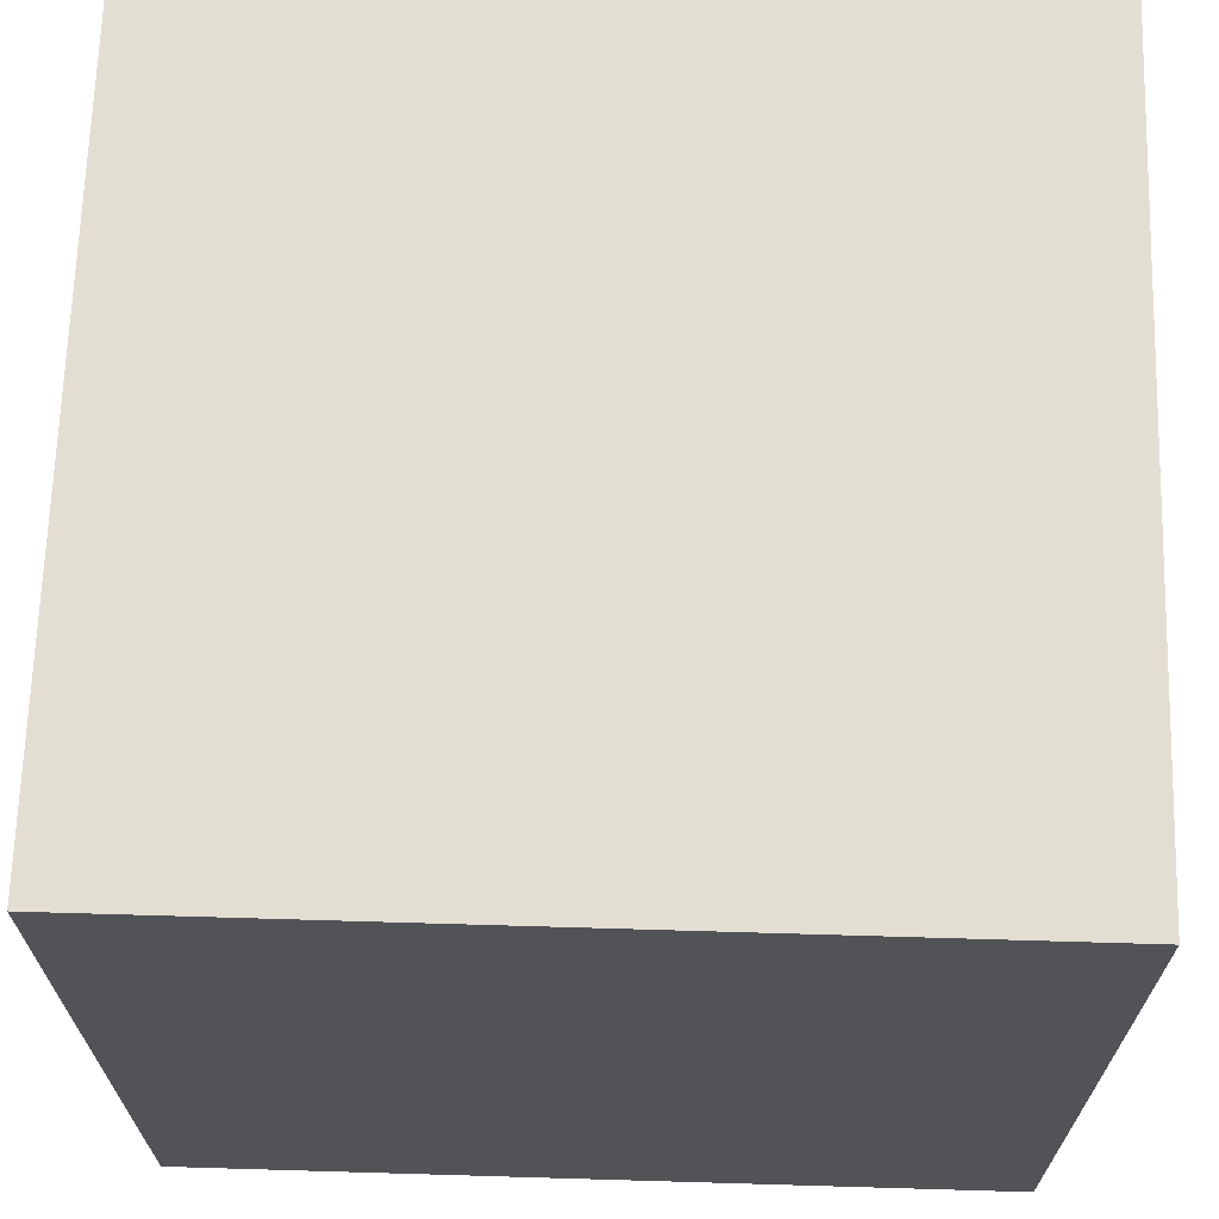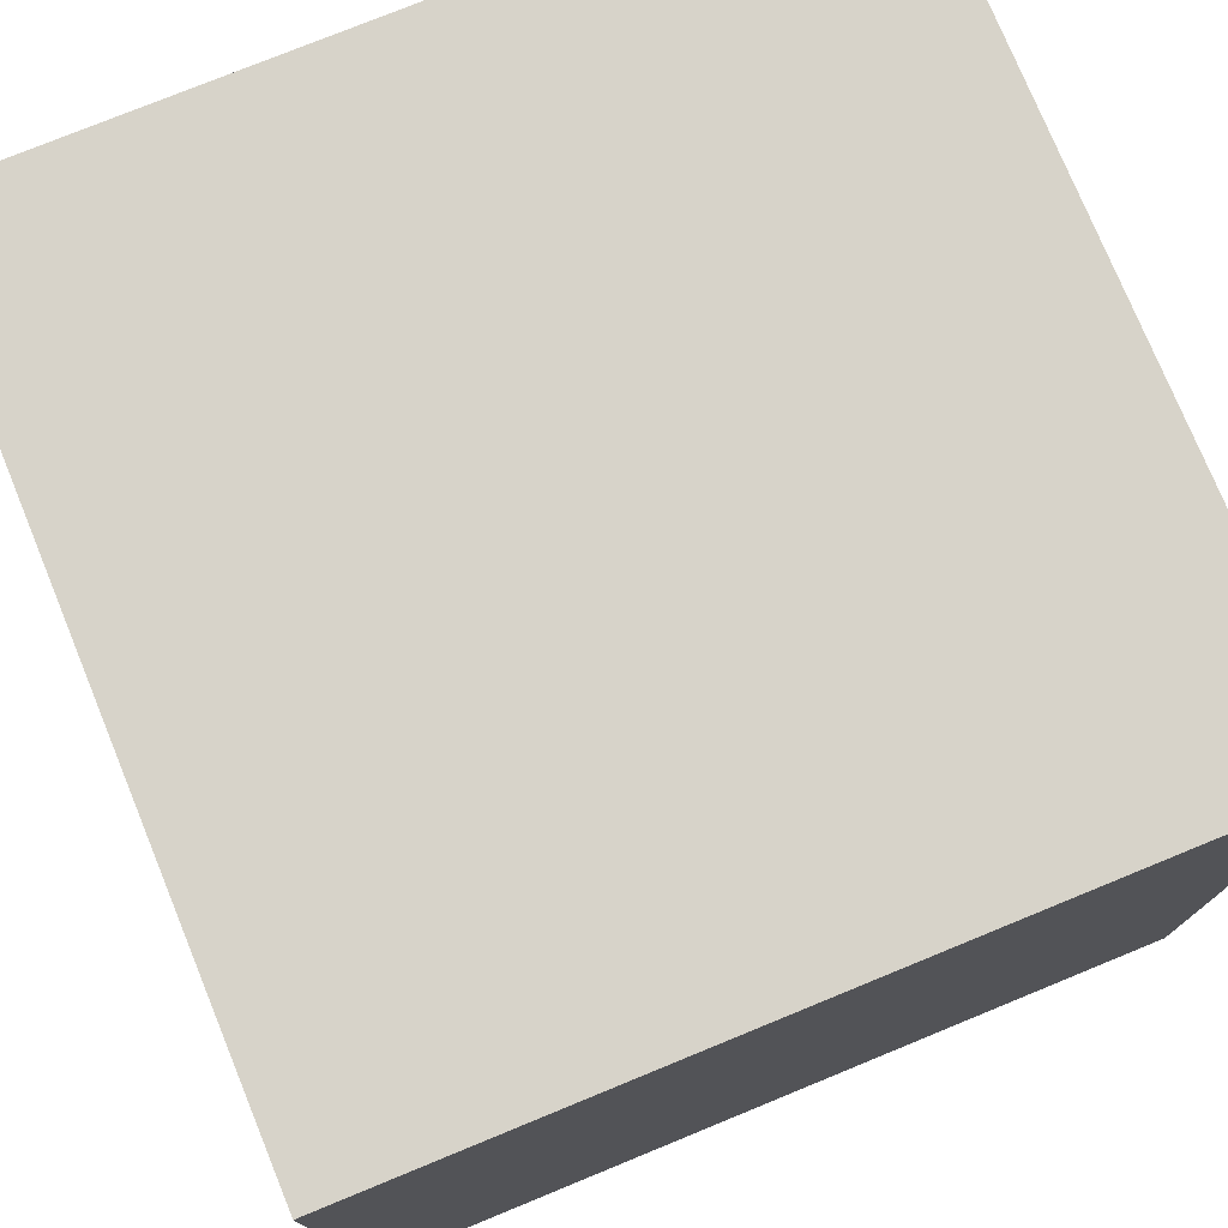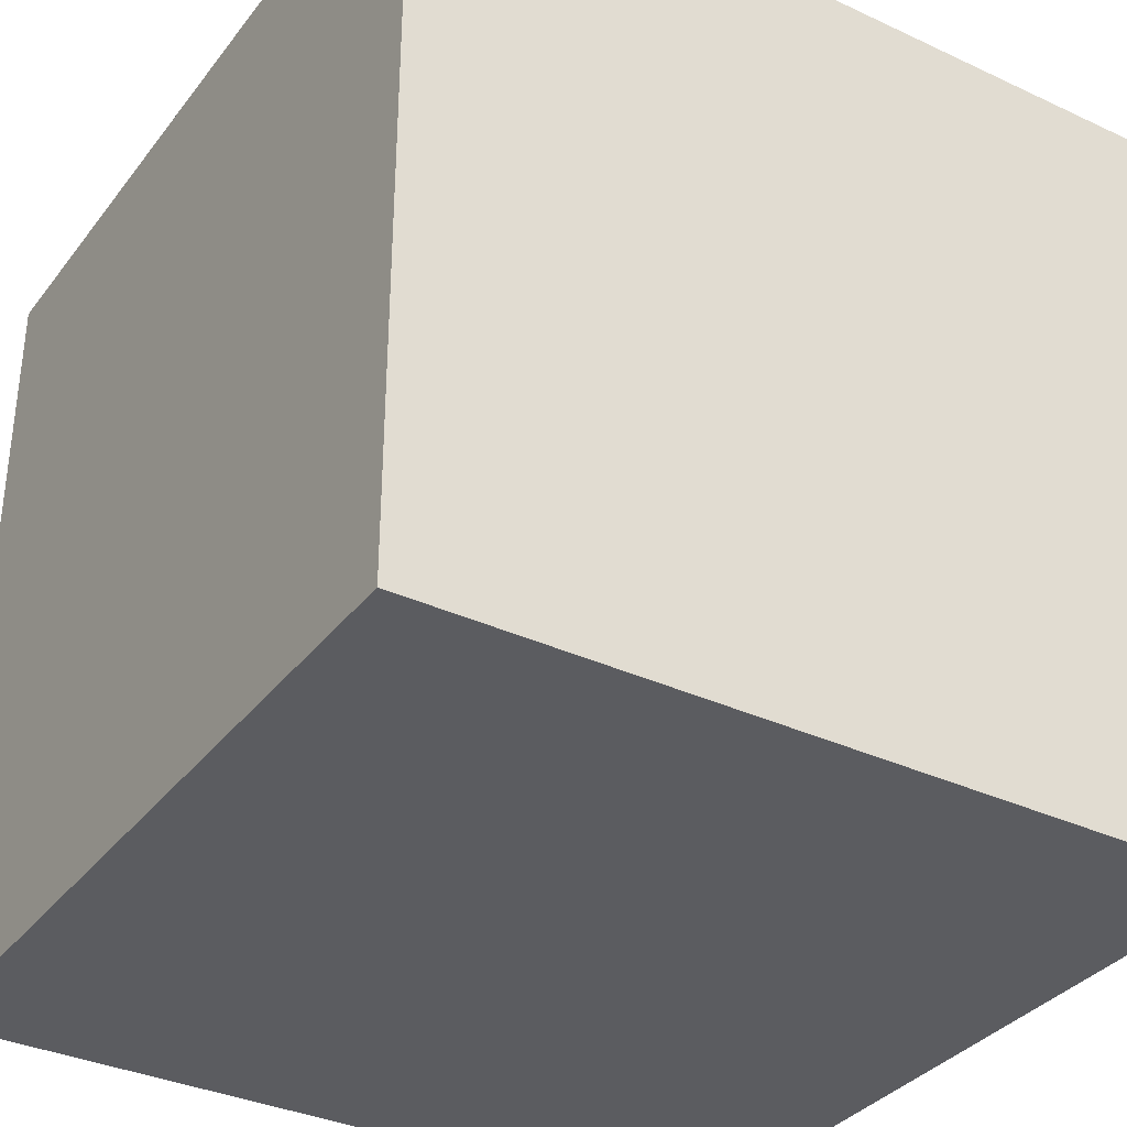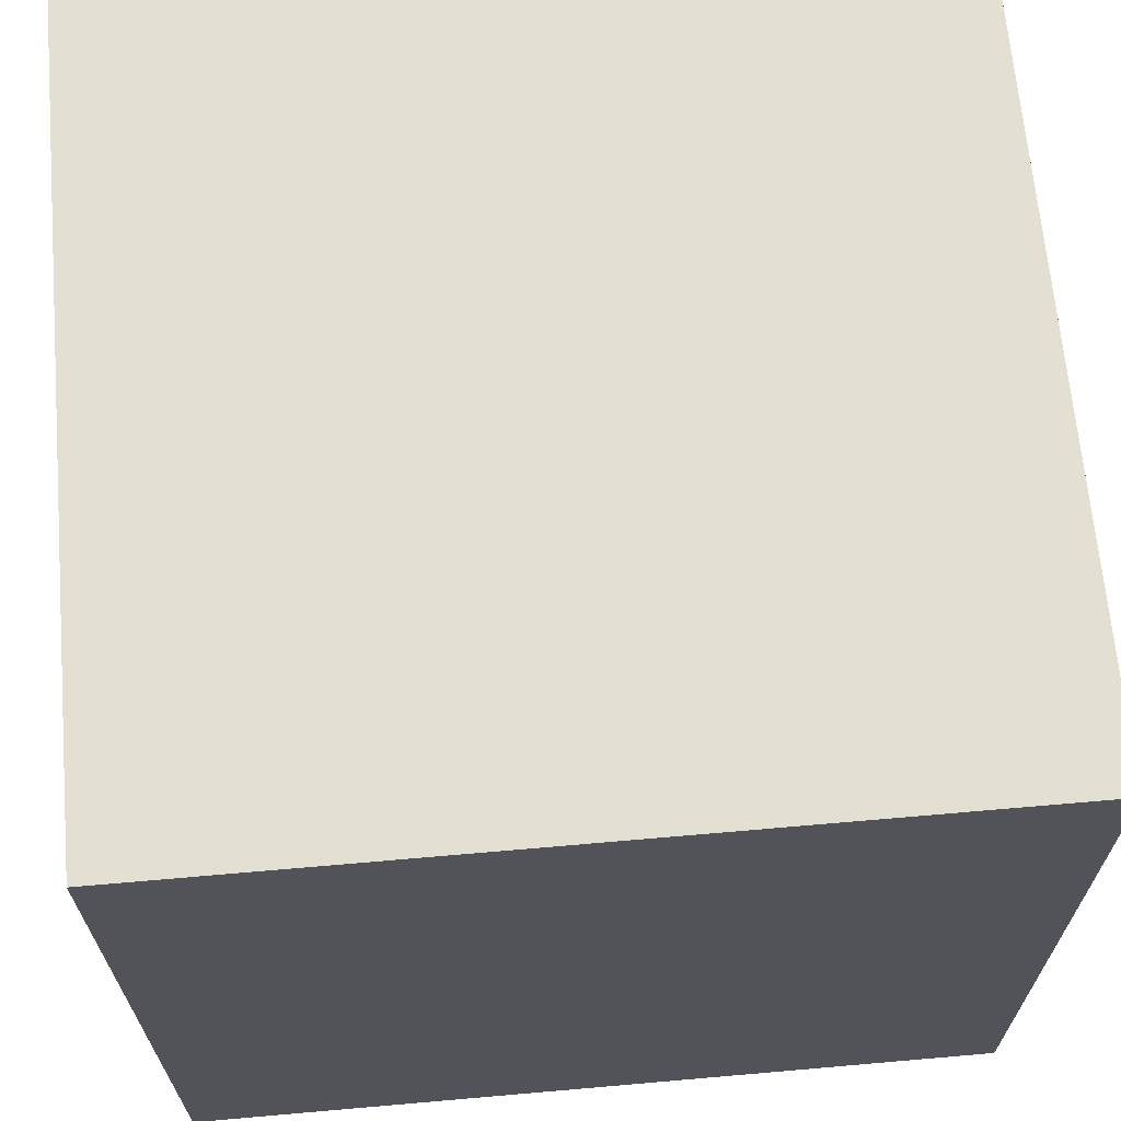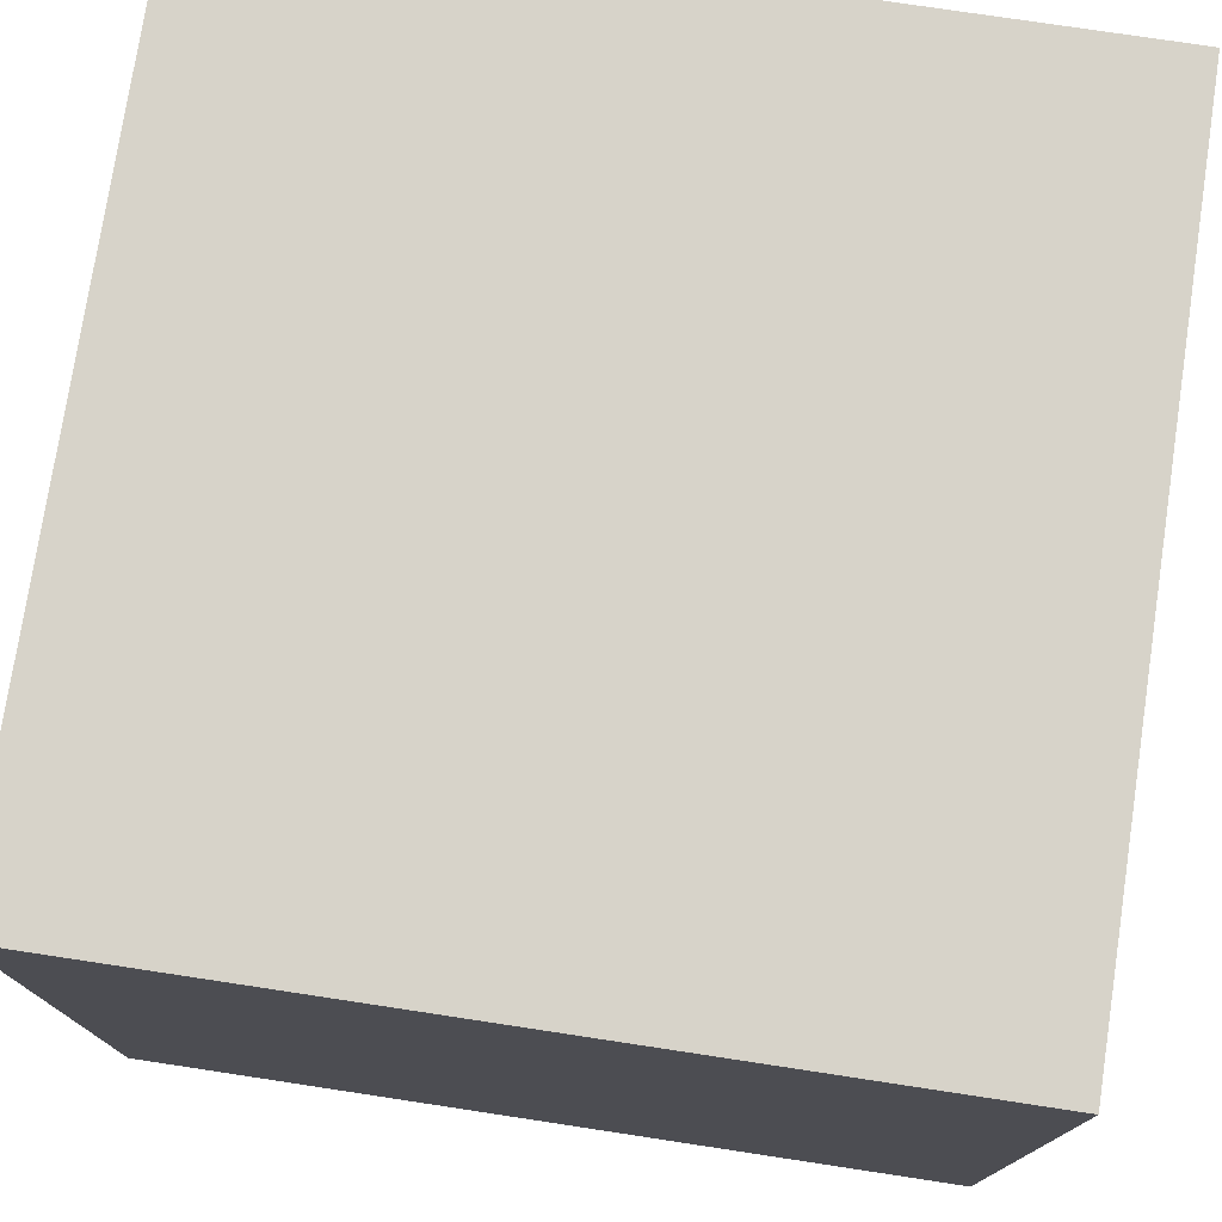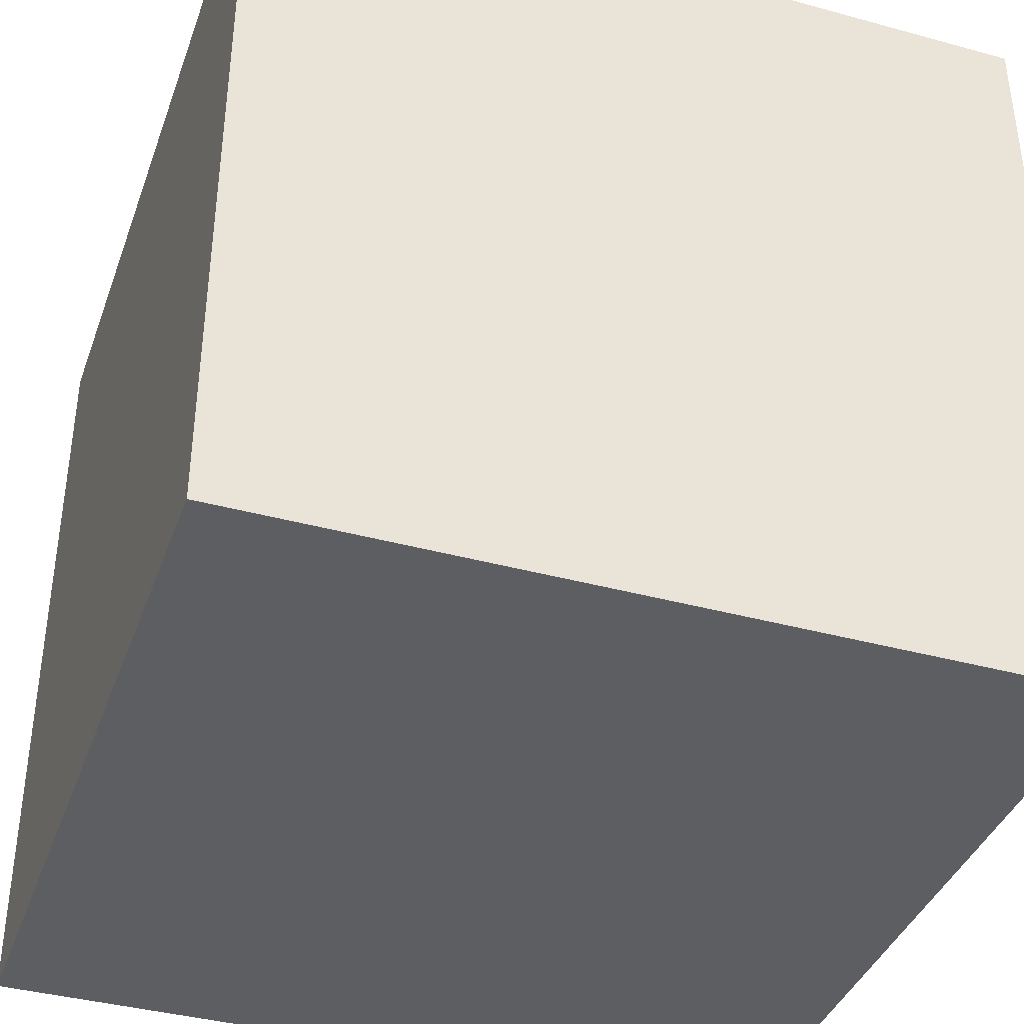
<metadata>
{"format":"obj","ext":"obj","renderer":"f3d","projection":"perspective","resolution":1024,"background":"white","views":[{"elev":67.6,"azim":1.7,"up":"+Z"},{"elev":76.3,"azim":67.7,"up":"+Z"},{"elev":-34.6,"azim":148.0,"up":"+Z"},{"elev":66.8,"azim":175.0,"up":"+Z"},{"elev":76.2,"azim":-171.4,"up":"+Y"},{"elev":-39.1,"azim":-108.9,"up":"+Z"}]}
</metadata>
<code>
o
v -0.5 0 0.5
v -0.5 0 -0.5
v -0.5 0.1 0.5
v -0.5 0.1 0.2
v -0.5 0.1 -0.2
v -0.5 0.1 -0.5
v -0.5 0.2 0.2
v -0.5 0.2 -0.2
v -0.5 0.4 0.3
v -0.5 0.4 0.2
v -0.5 0.4 -0.1
v -0.5 0.4 -0.2
v -0.5 0.4 -0.4
v -0.5 0.4 -0.5
v -0.5 0.5 0.3
v -0.5 0.5 0.2
v -0.5 0.5 -0.1
v -0.5 0.5 -0.2
v -0.5 0.5 -0.4
v -0.5 0.5 -0.5
v -0.5 0.6 0.5
v -0.5 0.6 0.3
v -0.5 0.6 0.2
v -0.5 0.6 0.1
v -0.5 0.6 0
v -0.5 0.6 -0.1
v -0.5 0.6 -0.2
v -0.5 0.6 -0.3
v -0.5 0.7 0.1
v -0.5 0.7 0
v -0.5 0.7 -0.3
v -0.5 0.7 -0.4
v -0.5 0.9 0.2
v -0.5 0.9 0.1
v -0.5 0.9 -0.2
v -0.5 0.9 -0.3
v -0.5 1 0.5
v -0.5 1 0.2
v -0.5 1 0.1
v -0.5 1 -0.2
v -0.5 1 -0.3
v -0.5 1 -0.5
v 0.5 0 0.5
v 0.5 0 -0.5
v 0.5 0.1 0.5
v 0.5 0.1 -0.1
v 0.5 0.1 -0.3
v 0.5 0.1 -0.5
v 0.5 0.2 -0.1
v 0.5 0.2 -0.3
v 0.5 0.3 0.4
v 0.5 0.3 0.3
v 0.5 0.3 -0.1
v 0.5 0.3 -0.2
v 0.5 0.4 -0.1
v 0.5 0.4 -0.2
v 0.5 0.5 0.4
v 0.5 0.5 0.3
v 0.5 0.5 0.1
v 0.5 0.5 0
v 0.5 0.5 -0.4
v 0.5 0.5 -0.5
v 0.5 0.6 0.5
v 0.5 0.6 0.4
v 0.5 0.6 0.3
v 0.5 0.6 0.2
v 0.5 0.6 0
v 0.5 0.6 -0.1
v 0.5 0.6 -0.2
v 0.5 0.6 -0.4
v 0.5 0.7 0.2
v 0.5 0.7 0.1
v 0.5 0.9 0.4
v 0.5 0.9 0.2
v 0.5 0.9 0.1
v 0.5 0.9 -0.1
v 0.5 1 0.5
v 0.5 1 0.4
v 0.5 1 0.2
v 0.5 1 0.1
v 0.5 1 -0.1
v 0.5 1 -0.5
v -0.5 0 0.5
v -0.5 0.1 0.5
v -0.5 0.6 0.5
v -0.5 1 0.5
v -0.4 0.4 0.5
v -0.4 0.5 0.5
v -0.4 0.6 0.5
v -0.3 0.4 0.5
v -0.3 0.5 0.5
v -0.3 0.6 0.5
v -0.2 0.4 0.5
v -0.2 0.5 0.5
v -0.2 0.6 0.5
v -0.2 0.9 0.5
v -0.2 1 0.5
v -0.1 0.1 0.5
v -0.1 0.2 0.5
v -0.1 0.5 0.5
v -0.1 0.7 0.5
v -0.1 0.9 0.5
v -0.1 1 0.5
v 0 0.1 0.5
v 0 0.2 0.5
v 0 0.5 0.5
v 0 0.7 0.5
v 0.1 0.4 0.5
v 0.1 0.5 0.5
v 0.1 0.6 0.5
v 0.2 0.6 0.5
v 0.2 0.7 0.5
v 0.3 0.4 0.5
v 0.3 0.5 0.5
v 0.3 0.7 0.5
v 0.4 0.4 0.5
v 0.4 0.5 0.5
v 0.4 0.6 0.5
v 0.5 0 0.5
v 0.5 0.1 0.5
v 0.5 0.6 0.5
v 0.5 1 0.5
v -0.5 0 -0.5
v -0.5 0.1 -0.5
v -0.5 0.4 -0.5
v -0.5 0.5 -0.5
v -0.5 1 -0.5
v -0.4 0.4 -0.5
v -0.4 0.5 -0.5
v -0.4 0.6 -0.5
v -0.3 0.1 -0.5
v -0.3 0.2 -0.5
v -0.3 0.5 -0.5
v -0.3 0.6 -0.5
v -0.2 0.5 -0.5
v -0.2 0.6 -0.5
v -0.1 0.1 -0.5
v -0.1 0.2 -0.5
v -0.1 0.6 -0.5
v -0.1 0.7 -0.5
v 0 0.6 -0.5
v 0 0.7 -0.5
v 0.1 0.4 -0.5
v 0.1 0.5 -0.5
v 0.1 0.6 -0.5
v 0.2 0.5 -0.5
v 0.2 0.7 -0.5
v 0.3 0.4 -0.5
v 0.3 0.5 -0.5
v 0.3 0.6 -0.5
v 0.3 0.7 -0.5
v 0.4 0.5 -0.5
v 0.4 0.6 -0.5
v 0.5 0 -0.5
v 0.5 0.1 -0.5
v 0.5 0.5 -0.5
v 0.5 1 -0.5
v -0.5 0 0.5
v 0.5 0 0.5
v -0.5 0 -0.5
v 0.5 0 -0.5
v -0.5 1 0.5
v -0.2 1 0.5
v -0.1 1 0.5
v 0.5 1 0.5
v -0.2 1 0.4
v -0.1 1 0.4
v 0 1 0.4
v 0.3 1 0.4
v 0.4 1 0.4
v 0.5 1 0.4
v -0.1 1 0.3
v 0 1 0.3
v 0.3 1 0.3
v -0.5 1 0.2
v -0.4 1 0.2
v 0.4 1 0.2
v 0.5 1 0.2
v -0.5 1 0.1
v -0.4 1 0.1
v -0.2 1 0.1
v 0.4 1 0.1
v 0.5 1 0.1
v -0.4 1 0
v -0.2 1 0
v -0.1 1 0
v 0 1 0
v -0.2 1 -0.1
v -0.1 1 -0.1
v 0 1 -0.1
v 0.4 1 -0.1
v 0.5 1 -0.1
v -0.5 1 -0.2
v -0.4 1 -0.2
v -0.3 1 -0.2
v -0.2 1 -0.2
v -0.5 1 -0.3
v -0.4 1 -0.3
v -0.3 1 -0.3
v -0.2 1 -0.3
v 0.1 1 -0.3
v 0.3 1 -0.3
v 0.4 1 -0.3
v -0.4 1 -0.4
v -0.2 1 -0.4
v 0.1 1 -0.4
v 0.3 1 -0.4
v 0.4 1 -0.4
v -0.5 1 -0.5
v 0.5 1 -0.5
f 3 2 1
f 4 2 3
f 5 2 4
f 6 2 5
f 7 4 3
f 7 5 4
f 8 6 5
f 8 5 7
f 9 7 3
f 9 8 7
f 10 8 9
f 11 8 10
f 12 6 8
f 12 8 11
f 13 6 12
f 14 6 13
f 15 9 3
f 15 10 9
f 16 11 10
f 16 10 15
f 17 12 11
f 17 11 16
f 18 13 12
f 18 12 17
f 19 14 13
f 19 13 18
f 20 14 19
f 21 15 3
f 22 16 15
f 22 15 21
f 23 17 16
f 23 16 22
f 24 17 23
f 25 17 24
f 26 18 17
f 26 17 25
f 27 19 18
f 27 18 26
f 28 19 27
f 29 25 24
f 29 22 21
f 29 23 22
f 29 24 23
f 30 28 27
f 30 25 29
f 30 26 25
f 30 27 26
f 31 19 28
f 31 28 30
f 32 20 19
f 32 19 31
f 33 30 29
f 33 29 21
f 33 32 31
f 33 31 30
f 34 32 33
f 35 32 34
f 36 32 35
f 37 33 21
f 38 34 33
f 38 33 37
f 39 35 34
f 39 34 38
f 40 36 35
f 40 35 39
f 41 32 36
f 41 36 40
f 42 20 32
f 42 32 41
f 43 44 45
f 45 44 46
f 46 44 47
f 47 44 48
f 45 46 49
f 46 47 49
f 47 48 50
f 49 47 50
f 45 49 51
f 49 50 51
f 51 50 52
f 52 50 53
f 53 50 54
f 52 53 55
f 53 54 55
f 54 50 56
f 55 54 56
f 45 51 57
f 51 52 57
f 52 55 58
f 57 52 58
f 58 55 59
f 59 55 60
f 50 48 61
f 56 50 61
f 61 48 62
f 45 57 63
f 57 58 64
f 63 57 64
f 58 59 65
f 64 58 65
f 65 59 66
f 60 55 67
f 59 60 67
f 55 56 68
f 67 55 68
f 56 61 69
f 68 56 69
f 61 62 70
f 69 61 70
f 66 59 71
f 65 66 71
f 63 64 71
f 64 65 71
f 69 70 72
f 71 59 72
f 59 67 72
f 67 68 72
f 68 69 72
f 63 71 73
f 71 72 73
f 73 72 74
f 72 70 75
f 74 72 75
f 75 70 76
f 63 73 77
f 73 74 78
f 77 73 78
f 74 75 79
f 78 74 79
f 75 76 80
f 79 75 80
f 76 70 81
f 80 76 81
f 70 62 82
f 81 70 82
f 87 85 84
f 88 85 87
f 89 86 85
f 89 85 88
f 90 88 87
f 90 87 84
f 91 89 88
f 91 88 90
f 92 86 89
f 92 89 91
f 93 91 90
f 93 90 84
f 93 92 91
f 94 92 93
f 95 86 92
f 95 92 94
f 96 86 95
f 97 86 96
f 98 84 83
f 98 93 84
f 99 93 98
f 100 94 93
f 100 95 94
f 100 96 95
f 101 96 100
f 102 97 96
f 102 96 101
f 103 97 102
f 104 99 98
f 104 98 83
f 105 93 99
f 105 99 104
f 106 101 100
f 106 100 93
f 107 103 102
f 107 101 106
f 107 102 101
f 108 93 105
f 108 106 93
f 108 105 104
f 109 107 106
f 109 106 108
f 110 107 109
f 111 109 108
f 111 107 110
f 111 110 109
f 112 103 107
f 112 107 111
f 113 111 108
f 113 108 104
f 113 112 111
f 114 112 113
f 115 103 112
f 115 112 114
f 116 114 113
f 116 113 104
f 117 115 114
f 117 114 116
f 118 115 117
f 119 104 83
f 120 116 104
f 120 104 119
f 120 117 116
f 120 118 117
f 121 115 118
f 121 118 120
f 122 103 115
f 122 115 121
f 124 125 128
f 125 126 128
f 126 127 129
f 128 126 129
f 129 127 130
f 123 124 131
f 124 128 131
f 129 130 131
f 128 129 131
f 131 130 132
f 132 130 133
f 130 127 134
f 133 130 134
f 132 133 135
f 133 134 135
f 134 127 136
f 135 134 136
f 123 131 137
f 131 132 137
f 132 135 138
f 137 132 138
f 135 136 138
f 136 127 139
f 138 136 139
f 139 127 140
f 137 138 141
f 138 139 141
f 139 140 141
f 140 127 142
f 141 140 142
f 137 141 143
f 143 141 144
f 141 142 145
f 144 141 145
f 143 144 146
f 144 145 146
f 142 127 147
f 146 145 147
f 145 142 147
f 143 146 148
f 137 143 148
f 146 147 149
f 148 146 149
f 149 147 150
f 147 127 151
f 150 147 151
f 149 150 152
f 148 149 152
f 150 151 153
f 152 150 153
f 123 137 154
f 137 148 155
f 154 137 155
f 148 152 155
f 152 153 156
f 155 152 156
f 153 151 157
f 156 153 157
f 151 127 157
f 160 159 158
f 161 159 160
f 162 163 166
f 163 164 166
f 164 165 167
f 166 164 167
f 167 165 168
f 168 165 169
f 169 165 170
f 170 165 171
f 166 167 172
f 167 168 172
f 168 169 173
f 172 168 173
f 169 170 174
f 173 169 174
f 162 166 175
f 166 172 175
f 173 174 175
f 172 173 175
f 175 174 176
f 174 170 177
f 176 174 177
f 170 171 177
f 177 171 178
f 175 176 179
f 176 177 180
f 179 176 180
f 177 178 180
f 180 178 181
f 181 178 182
f 182 178 183
f 179 180 184
f 180 181 184
f 181 182 185
f 184 181 185
f 185 182 186
f 186 182 187
f 184 185 188
f 185 186 188
f 186 187 189
f 188 186 189
f 187 182 190
f 189 187 190
f 182 183 191
f 190 182 191
f 191 183 192
f 189 190 193
f 179 184 193
f 191 192 193
f 190 191 193
f 184 188 193
f 188 189 193
f 193 192 194
f 194 192 195
f 195 192 196
f 193 194 197
f 194 195 198
f 197 194 198
f 195 196 199
f 198 195 199
f 196 192 200
f 199 196 200
f 200 192 201
f 201 192 202
f 202 192 203
f 198 199 204
f 197 198 204
f 199 200 204
f 200 201 205
f 204 200 205
f 201 202 206
f 205 201 206
f 202 203 207
f 206 202 207
f 203 192 208
f 207 203 208
f 206 207 209
f 205 206 209
f 207 208 209
f 197 204 209
f 204 205 209
f 208 192 210
f 209 208 210

</code>
